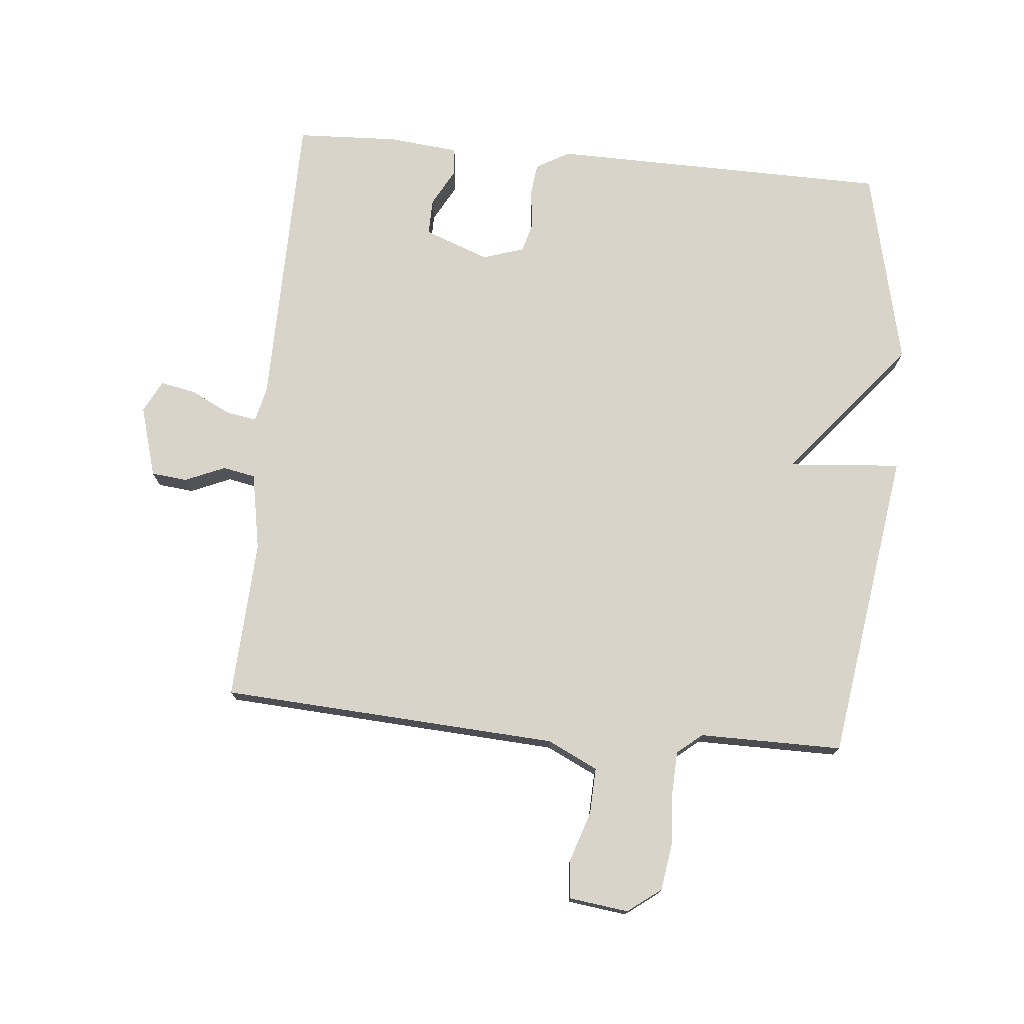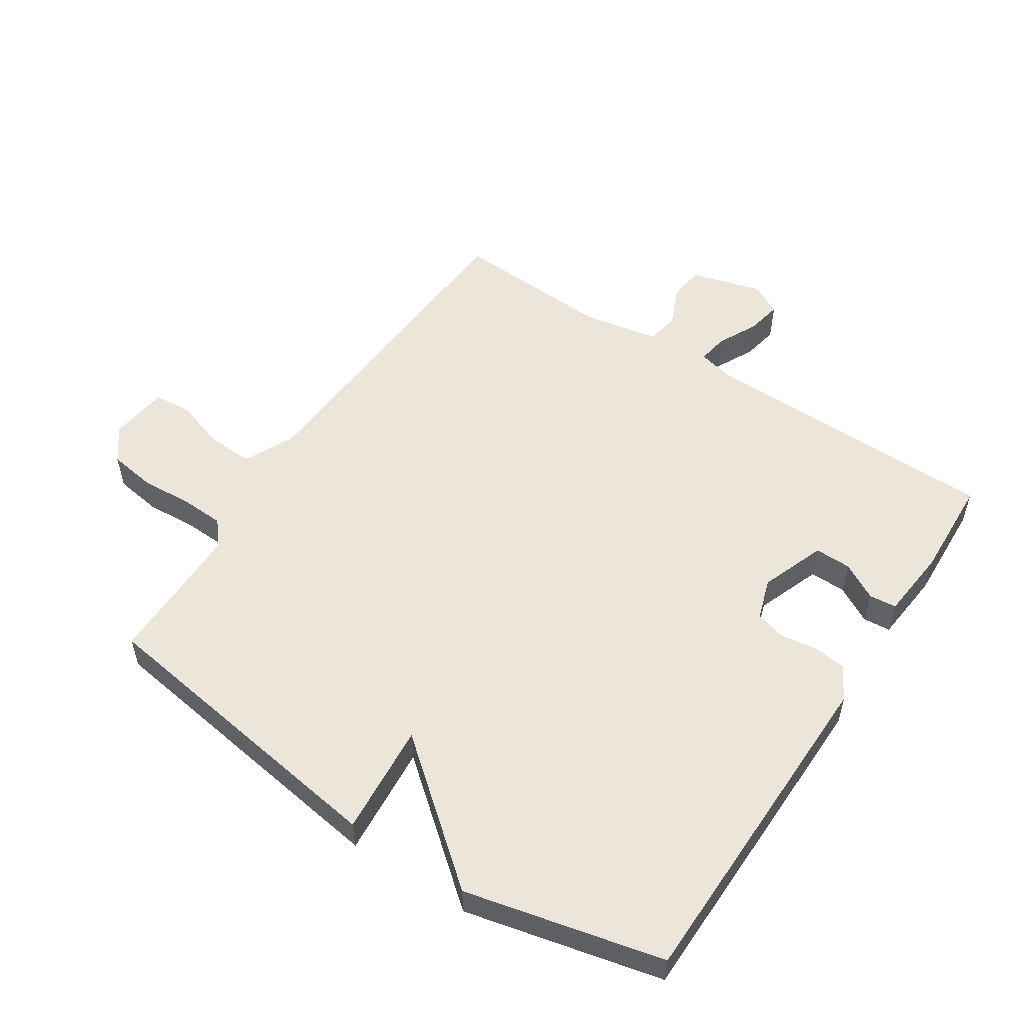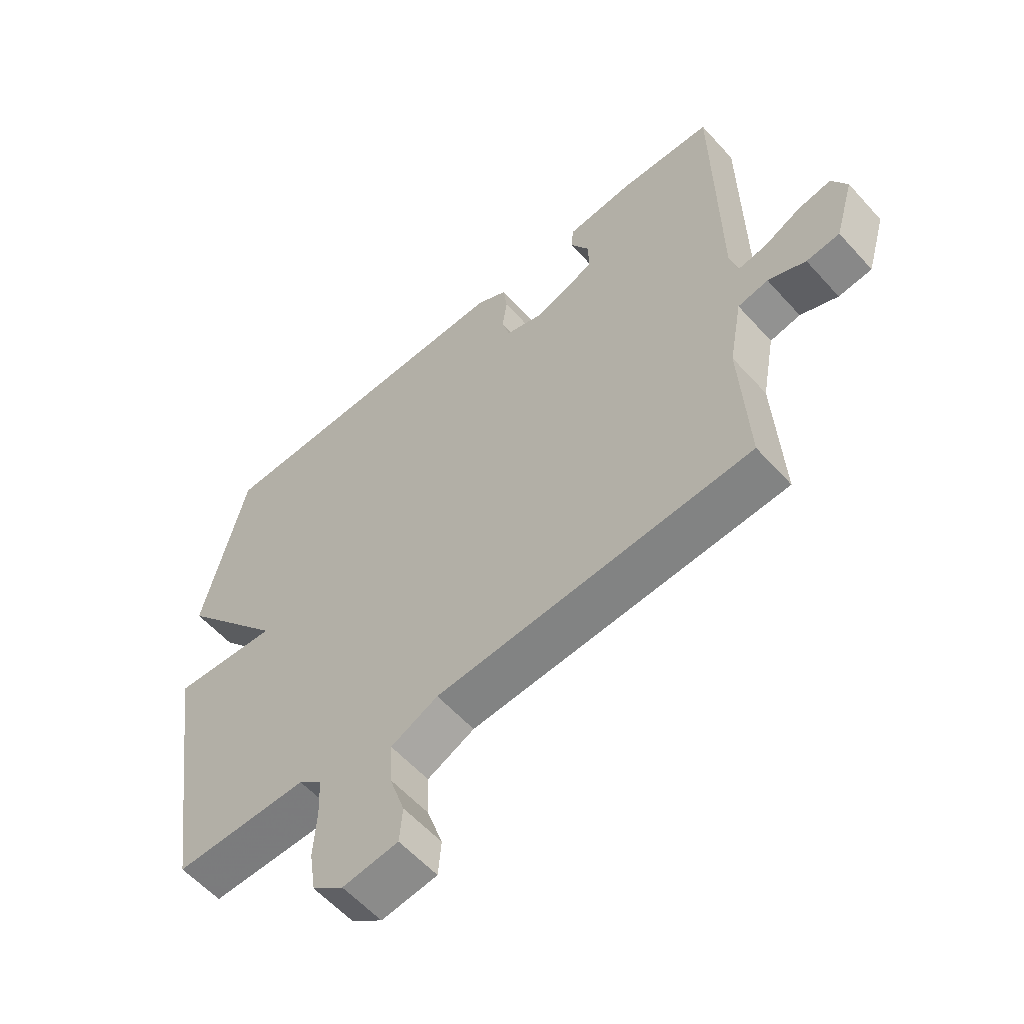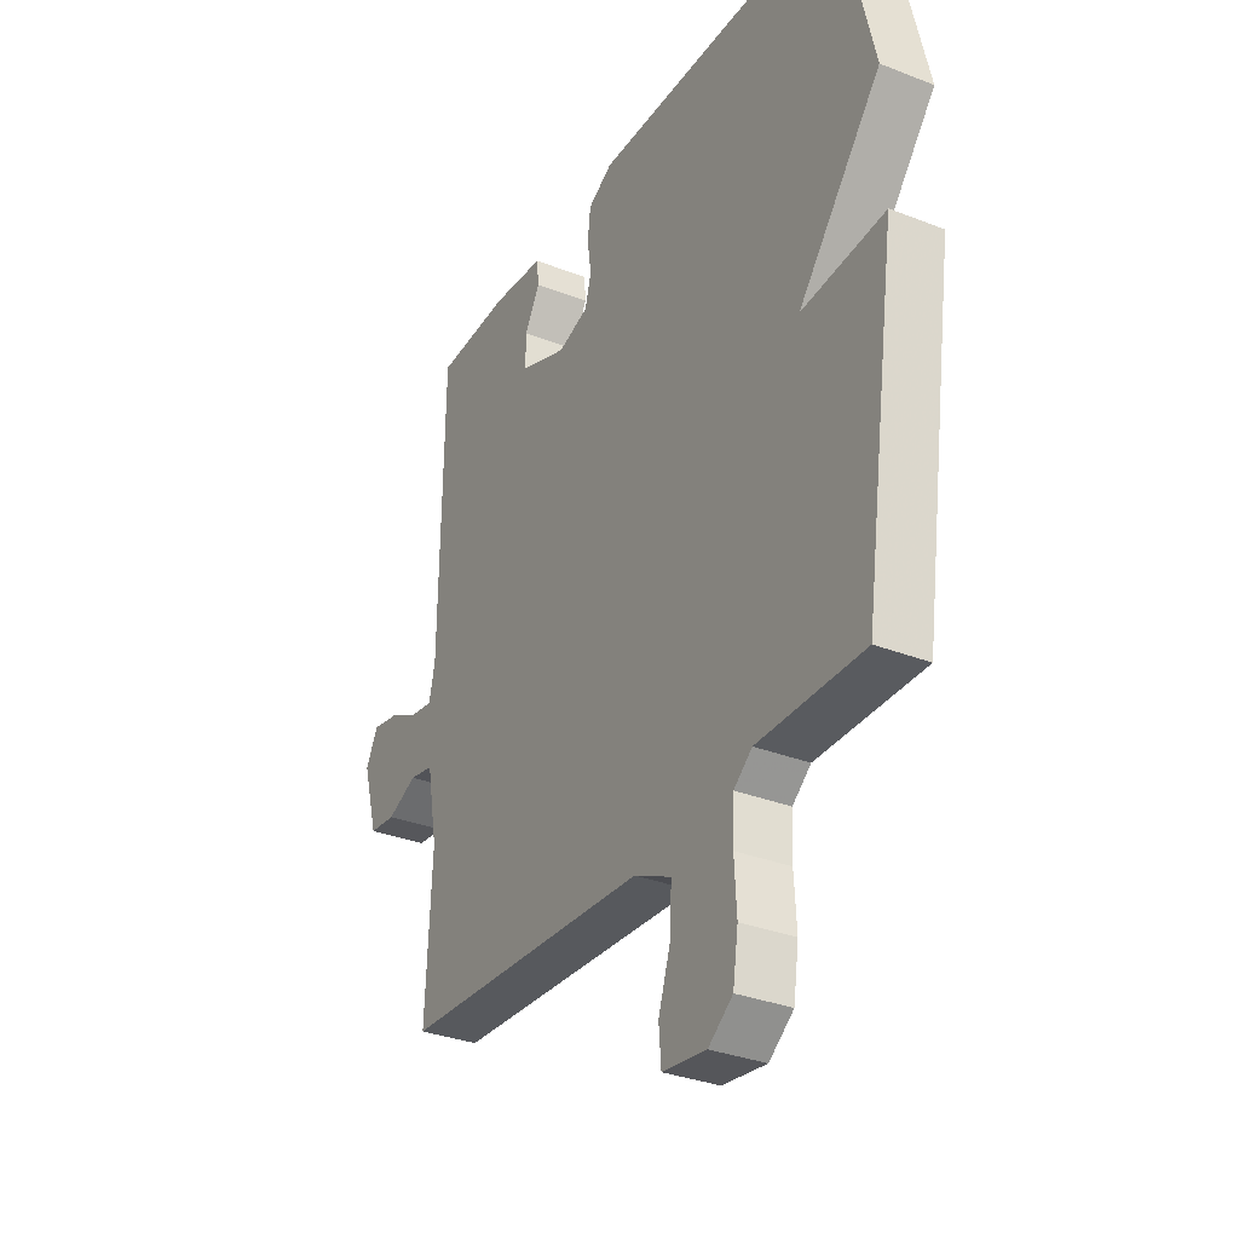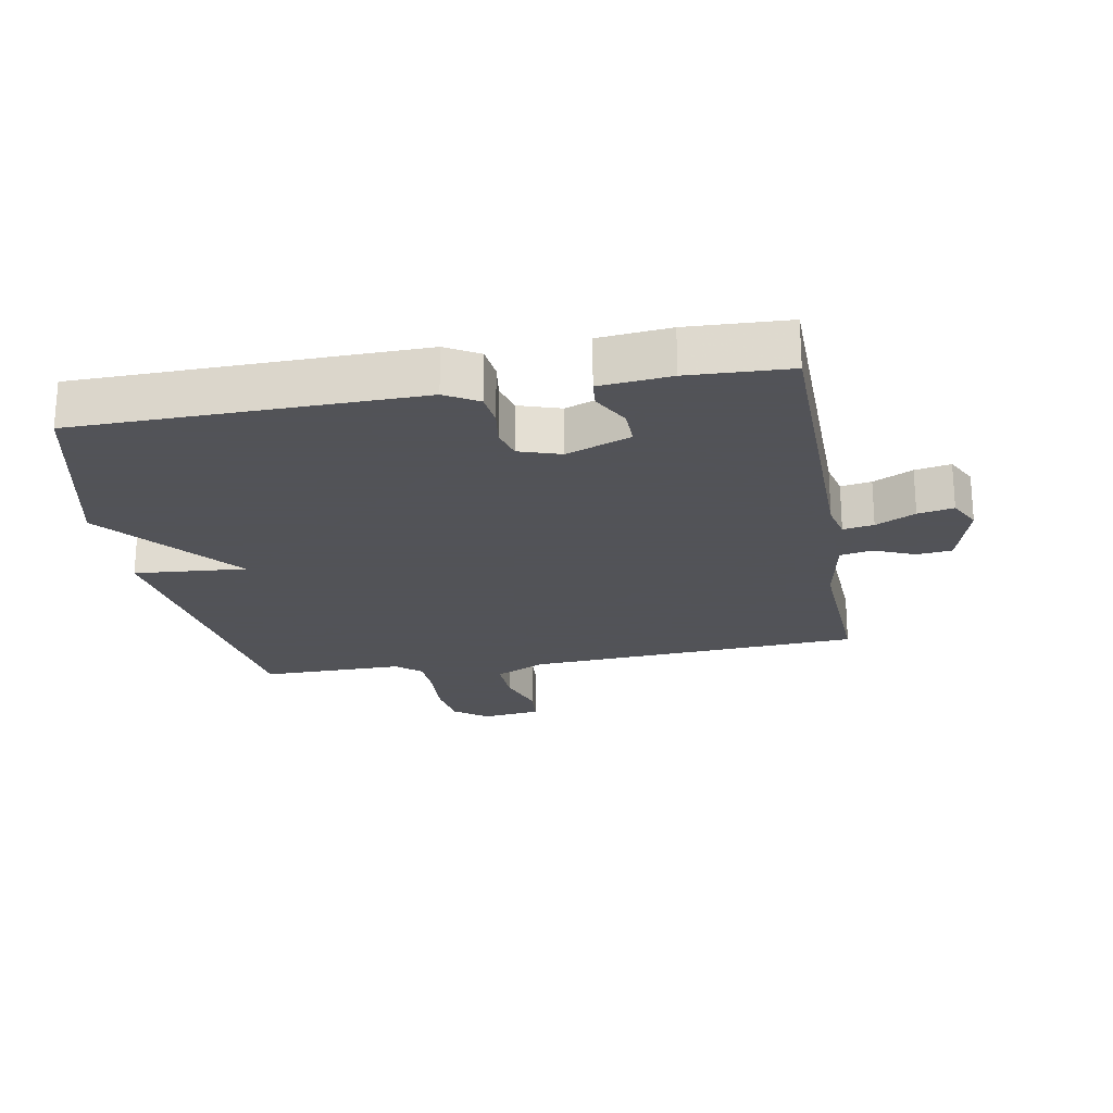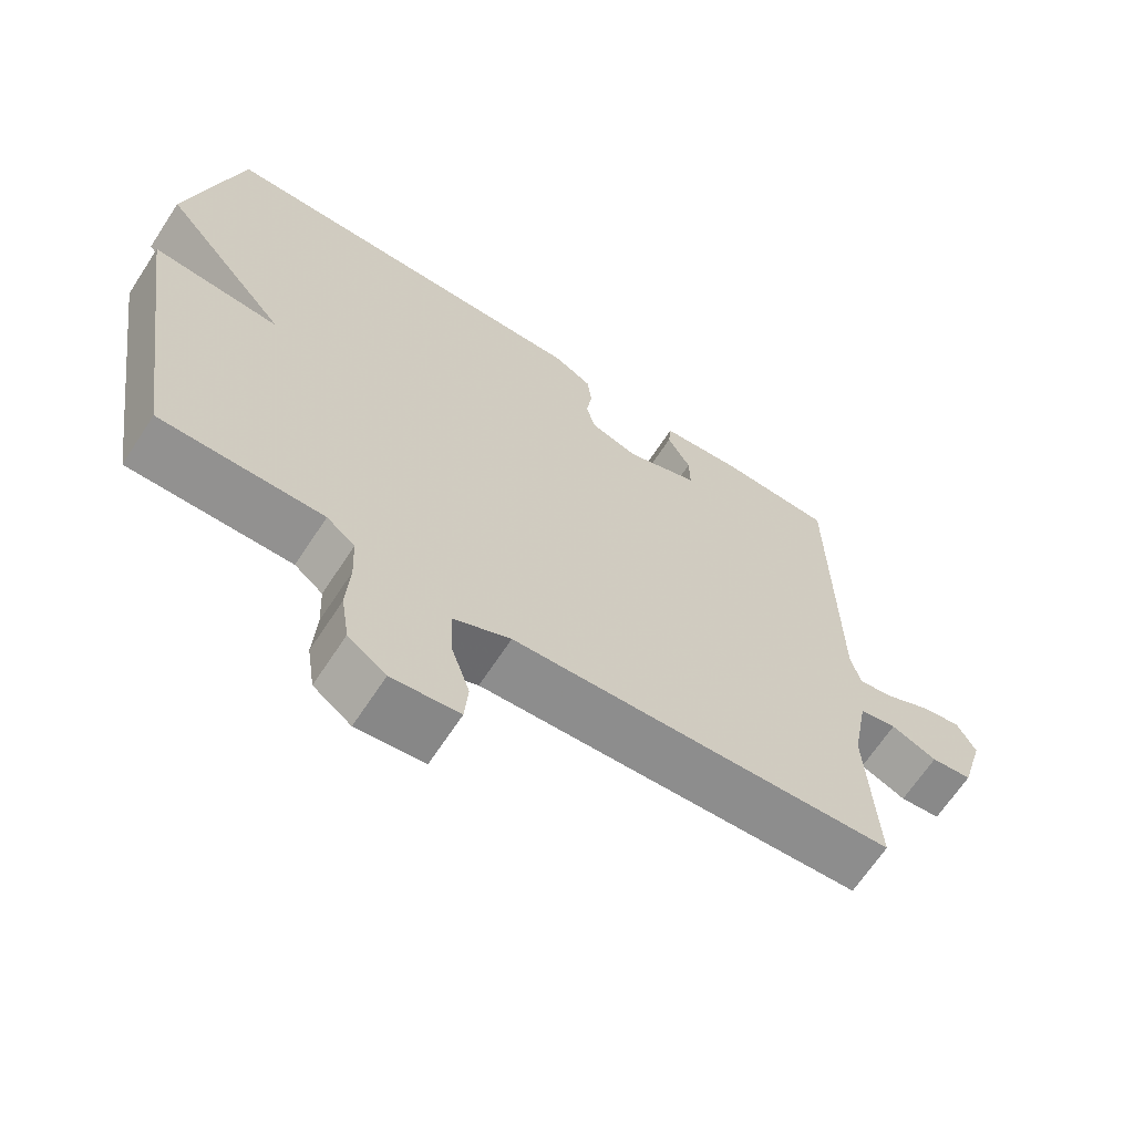
<metadata>
{"format":"obj","ext":"obj","renderer":"f3d","projection":"perspective","resolution":1024,"background":"white","views":[{"elev":75.1,"azim":-174.7,"up":"+Y"},{"elev":54.2,"azim":-56.8,"up":"+Y"},{"elev":-58.4,"azim":41.6,"up":"+Z"},{"elev":-32.5,"azim":-118.6,"up":"+Z"},{"elev":-22.5,"azim":10.1,"up":"+Y"},{"elev":-66.2,"azim":-33.2,"up":"+Z"}]}
</metadata>
<code>
v 0.5 0.07 0.5
v 0.506 0.07 0.025
v 0.519 0.07 -0.03
v 0.567 0.07 -0.022
v 0.629 0.07 0.009
v 0.685 0.07 0.02
v 0.711 0.07 -0.03
v 0.679 0.07 -0.141
v 0.623 0.07 -0.147
v 0.56 0.07 -0.12
v 0.509 0.07 -0.13
v 0.487 0.07 -0.251
v 0.5 0.07 -0.5
v -0.028 0.07 -0.532
v -0.107 0.07 -0.57
v -0.104 0.07 -0.642
v -0.078 0.07 -0.721
v -0.083 0.07 -0.781
v -0.176 0.07 -0.793
v -0.228 0.07 -0.754
v -0.239 0.07 -0.681
v -0.234 0.07 -0.599
v -0.237 0.07 -0.531
v -0.276 0.07 -0.499
v -0.5 0.07 -0.5
v -0.572 0.07 -0.011
v -0.396 0.07 -0.025
v -0.572 0.07 0.189
v -0.5 0.07 0.5
v 0.031 0.07 0.508
v 0.083 0.07 0.478
v 0.089 0.07 0.426
v 0.081 0.07 0.369
v 0.094 0.07 0.321
v 0.159 0.07 0.3
v 0.26 0.07 0.338
v 0.259 0.07 0.395
v 0.227 0.07 0.453
v 0.231 0.07 0.496
v 0.342 0.07 0.507
v 0.5 0 0.5
v 0.506 0 0.025
v 0.519 0 -0.03
v 0.567 0 -0.022
v 0.629 0 0.009
v 0.685 0 0.02
v 0.711 0 -0.03
v 0.679 0 -0.141
v 0.623 0 -0.147
v 0.56 0 -0.12
v 0.509 0 -0.13
v 0.487 0 -0.251
v 0.5 0 -0.5
v -0.028 0 -0.532
v -0.107 0 -0.57
v -0.104 0 -0.642
v -0.078 0 -0.721
v -0.083 0 -0.781
v -0.176 0 -0.793
v -0.228 0 -0.754
v -0.239 0 -0.681
v -0.234 0 -0.599
v -0.237 0 -0.531
v -0.276 0 -0.499
v -0.5 0 -0.5
v -0.572 0 -0.011
v -0.396 0 -0.025
v -0.572 0 0.189
v -0.5 0 0.5
v 0.031 0 0.508
v 0.083 0 0.478
v 0.089 0 0.426
v 0.081 0 0.369
v 0.094 0 0.321
v 0.159 0 0.3
v 0.26 0 0.338
v 0.259 0 0.395
v 0.227 0 0.453
v 0.231 0 0.496
v 0.342 0 0.507
f 40 1 2
f 39 40 2
f 38 39 2
f 37 38 2
f 36 37 2 3
f 35 36 3
f 34 35 3
f 31 32 33
f 30 31 33
f 29 30 33
f 28 29 33
f 27 28 33
f 27 33 34
f 24 25 26 27
f 27 34 3
f 24 27 3
f 23 24 3
f 20 21 22
f 19 20 22
f 18 19 22
f 17 18 22
f 16 17 22
f 15 16 22 23
f 23 3 4
f 15 23 4
f 14 15 4
f 12 13 14
f 11 12 14
f 8 9 10
f 7 8 10
f 6 7 10
f 5 6 10
f 4 5 10
f 4 10 11
f 4 11 14
f 42 41 80
f 42 80 79
f 42 79 78
f 42 78 77
f 43 42 77 76
f 43 76 75
f 43 75 74
f 73 72 71
f 73 71 70
f 73 70 69
f 73 69 68
f 73 68 67
f 74 73 67
f 67 66 65 64
f 43 74 67
f 43 67 64
f 43 64 63
f 62 61 60
f 62 60 59
f 62 59 58
f 62 58 57
f 62 57 56
f 63 62 56 55
f 44 43 63
f 44 63 55
f 44 55 54
f 54 53 52
f 54 52 51
f 50 49 48
f 50 48 47
f 50 47 46
f 50 46 45
f 50 45 44
f 51 50 44
f 54 51 44
f 1 41 42 2
f 2 42 43 3
f 3 43 44 4
f 4 44 45 5
f 5 45 46 6
f 6 46 47 7
f 7 47 48 8
f 8 48 49 9
f 9 49 50 10
f 10 50 51 11
f 11 51 52 12
f 12 52 53 13
f 13 53 54 14
f 14 54 55 15
f 15 55 56 16
f 16 56 57 17
f 17 57 58 18
f 18 58 59 19
f 19 59 60 20
f 20 60 61 21
f 21 61 62 22
f 22 62 63 23
f 23 63 64 24
f 24 64 65 25
f 25 65 66 26
f 26 66 67 27
f 27 67 68 28
f 28 68 69 29
f 29 69 70 30
f 30 70 71 31
f 31 71 72 32
f 32 72 73 33
f 33 73 74 34
f 34 74 75 35
f 35 75 76 36
f 36 76 77 37
f 37 77 78 38
f 38 78 79 39
f 39 79 80 40
f 40 80 41 1

</code>
